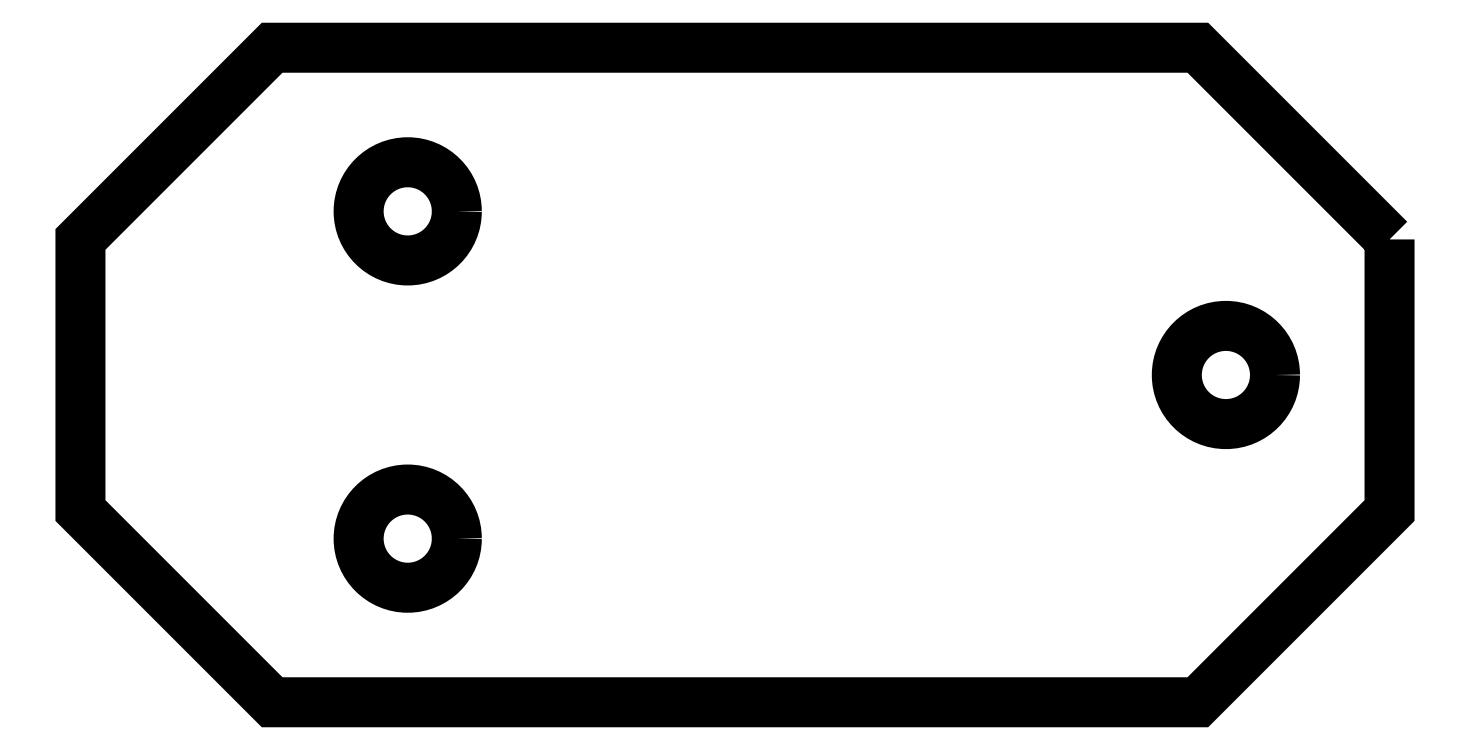
<metadata>
{"format":"dxf","ext":"dxf","renderer":"ezdxf+matplotlib","layout":"modelspace","background":"white","min_lineweight":24,"dpi":150}
</metadata>
<code>
0
SECTION
2
ENTITIES
0
CIRCLE
8
0
10
139.7
20
39
30
1.11e-15
40
1.5
210
5.922e-33
220
-1.233e-32
230
1
0
CIRCLE
8
0
10
114.7
20
44
30
1.11e-15
40
1.5
210
5.922e-33
220
-1.233e-32
230
1
0
CIRCLE
8
0
10
114.7
20
34
30
1.11e-15
40
1.5
210
5.922e-33
220
-1.233e-32
230
1
0
LWPOLYLINE
8
0
90
8
70
1
43
0
10
144.7
20
43.14
10
144.7
20
34.85
10
138.8
20
29
10
110.5
20
29
10
104.7
20
34.85
10
104.7
20
43.14
10
110.5
20
49
10
138.8
20
49
0
ENDSEC
0
EOF

</code>
